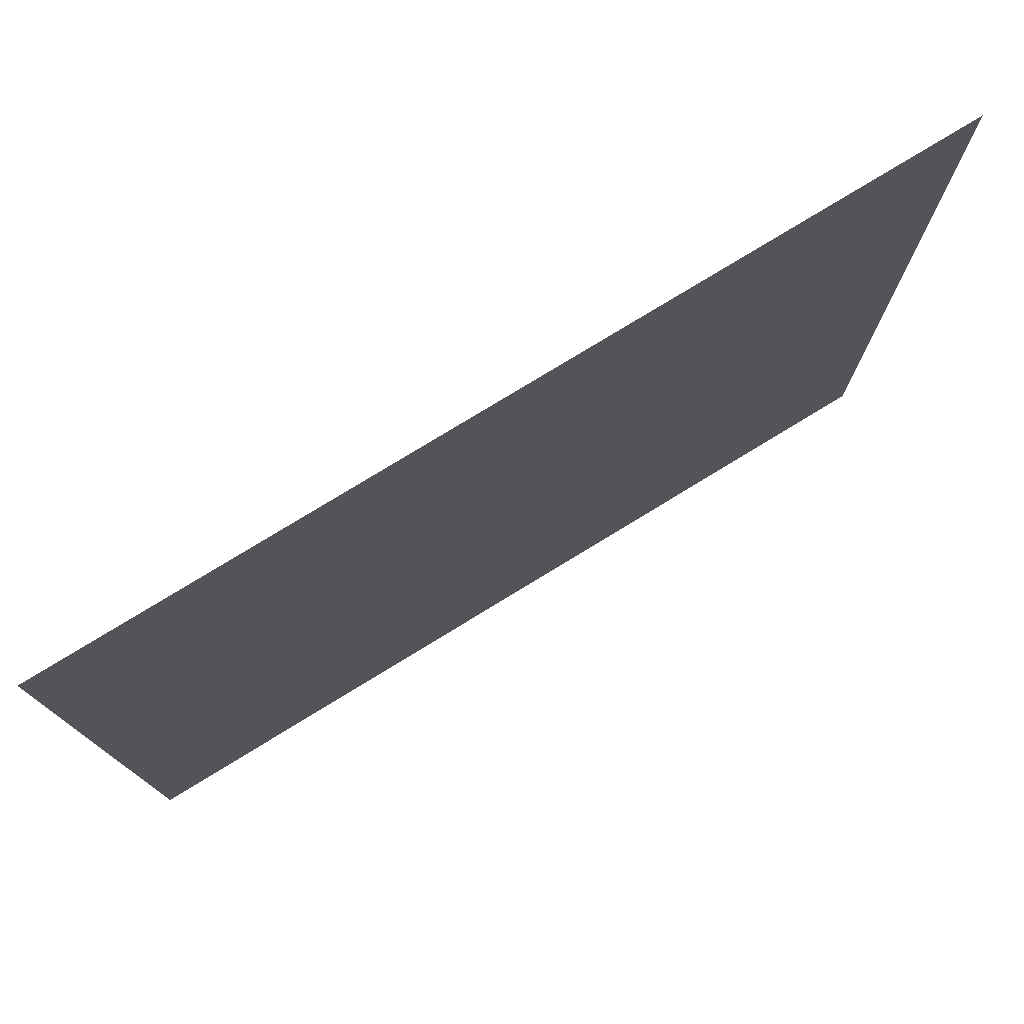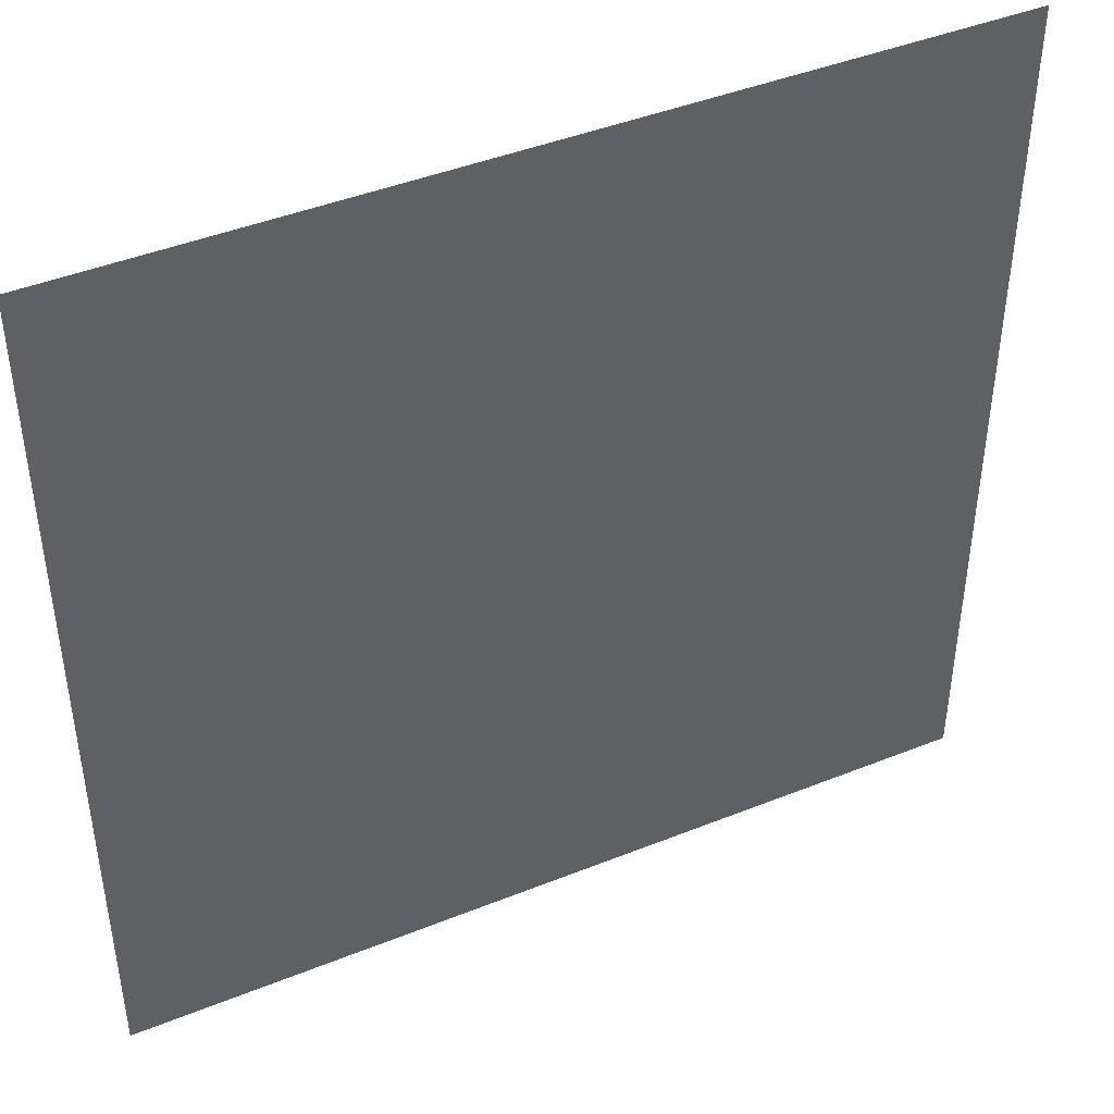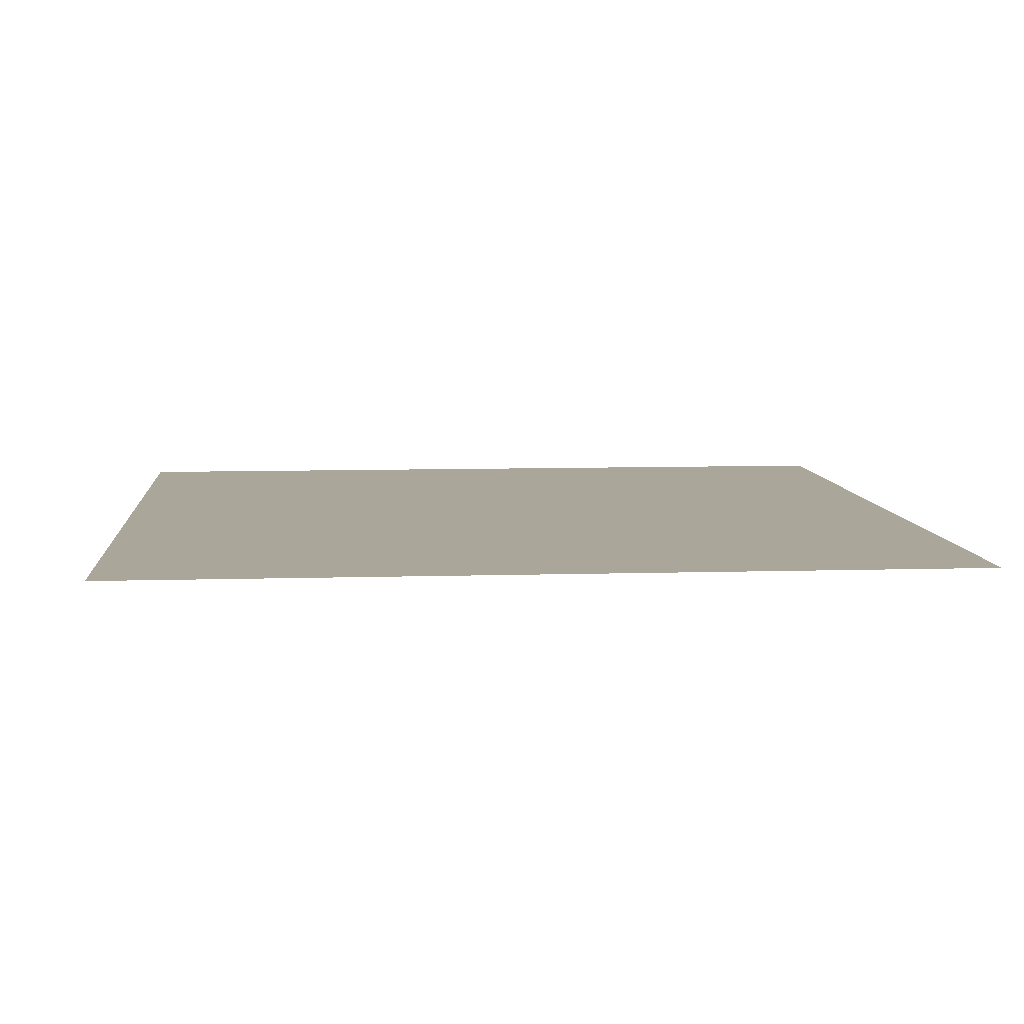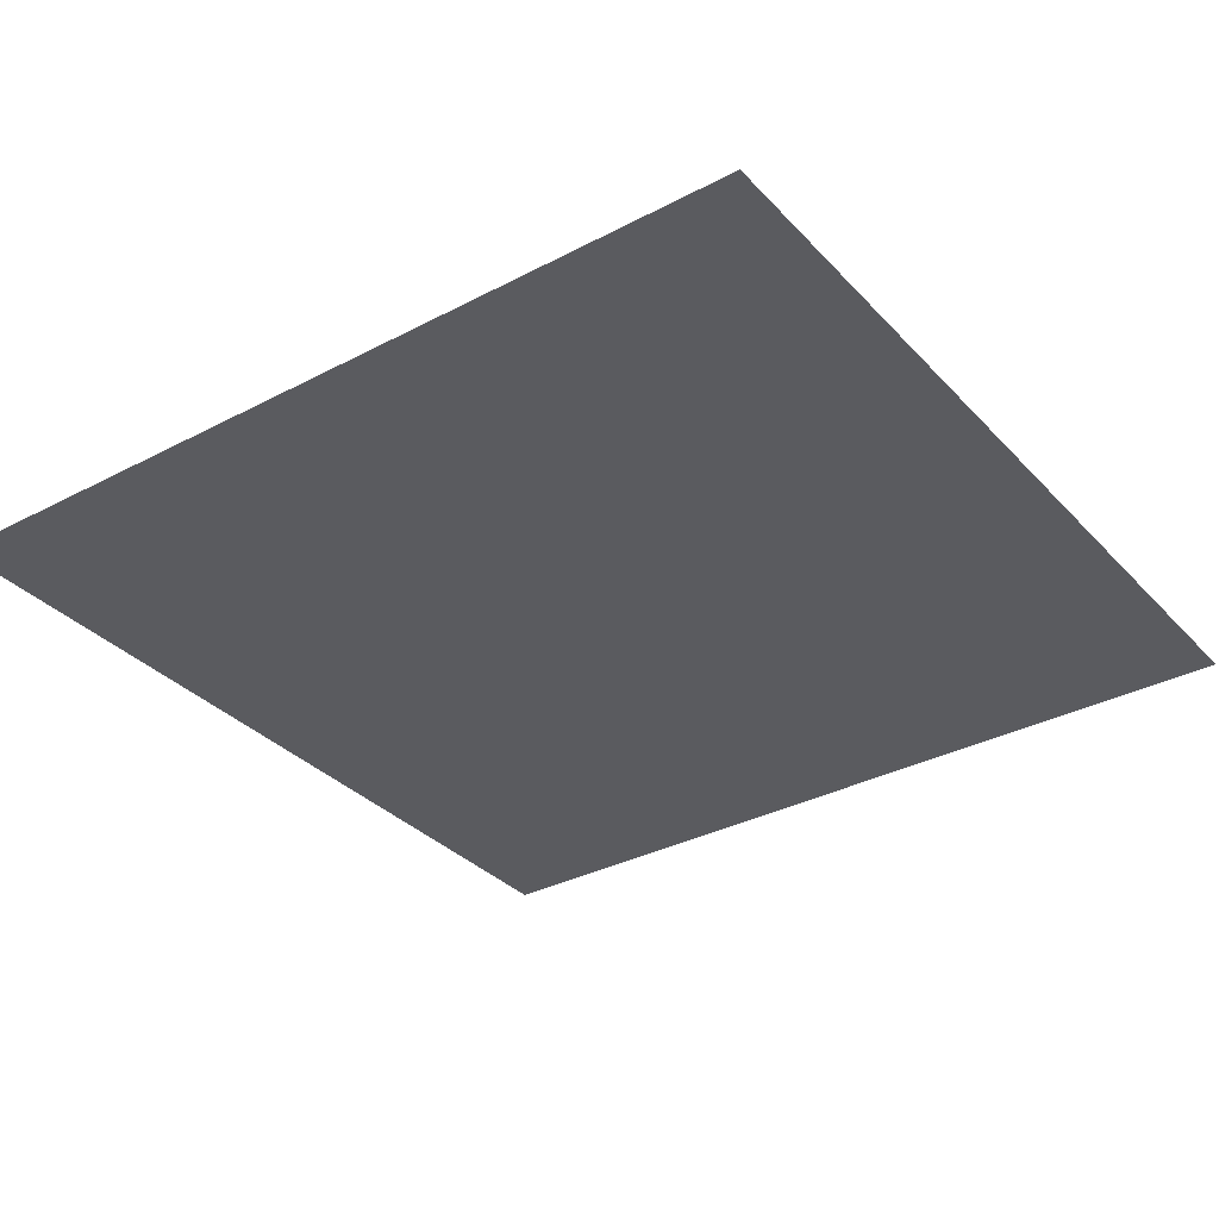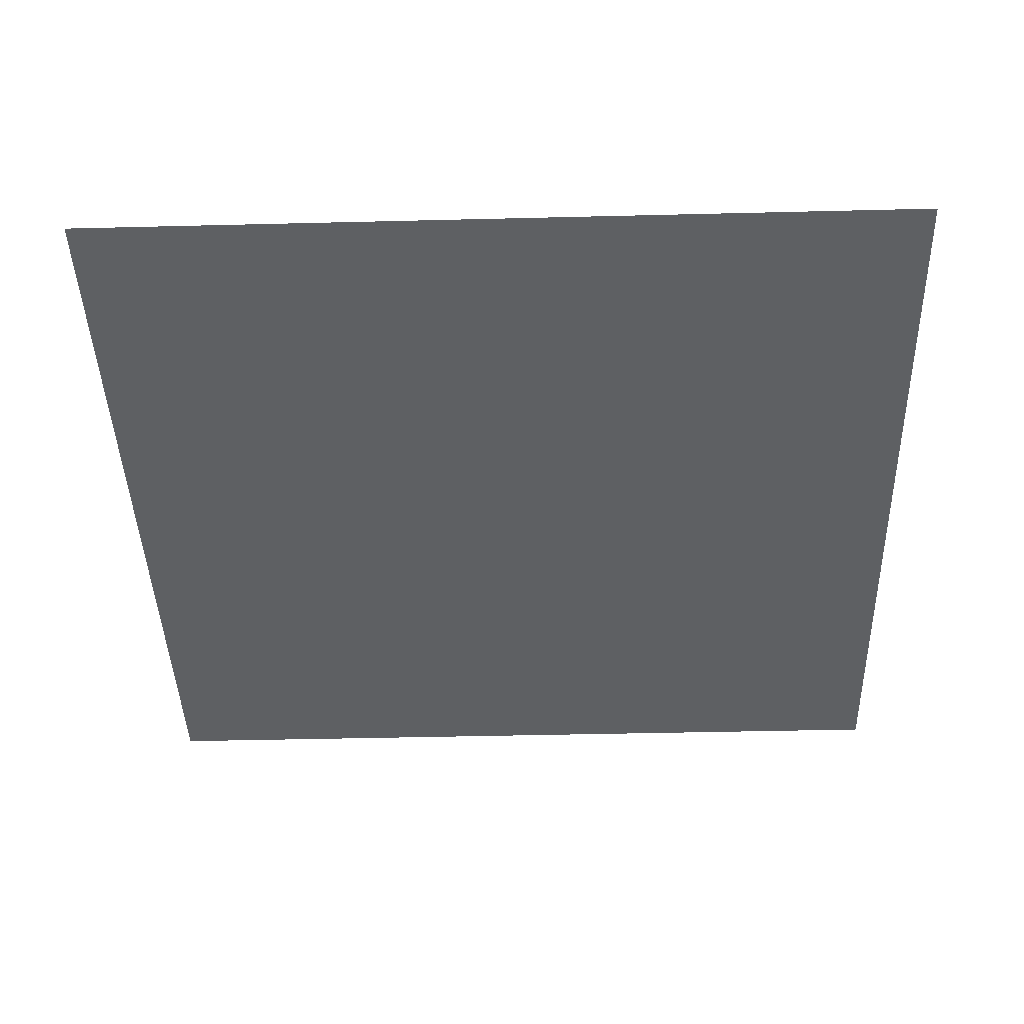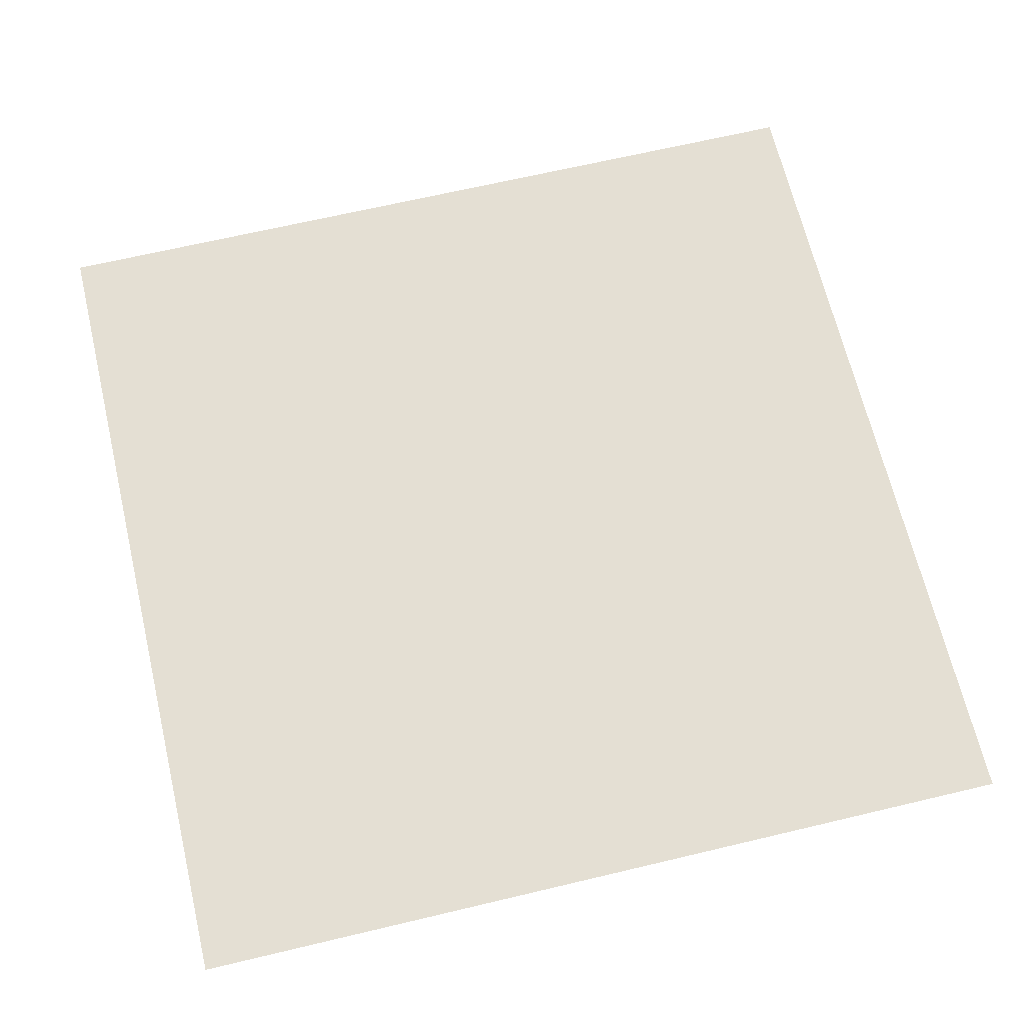
<metadata>
{"format":"obj","ext":"obj","renderer":"f3d","projection":"perspective","resolution":1024,"background":"white","views":[{"elev":77.9,"azim":-31.4,"up":"+Z"},{"elev":44.0,"azim":154.8,"up":"+Z"},{"elev":7.8,"azim":85.0,"up":"+Y"},{"elev":-33.5,"azim":-144.3,"up":"+Y"},{"elev":-42.2,"azim":-88.3,"up":"+Y"},{"elev":66.8,"azim":166.6,"up":"+Y"}]}
</metadata>
<code>
g floor9[inn]
v -0.5035 3.083e-17 -0.5035
v 0.5035 3.083e-17 -0.5035
v 0.5035 -3.083e-17 0.5035
v -0.5035 -3.083e-17 0.5035
g floor9[inn]_0
f 3 2 1
f 4 3 1

</code>
